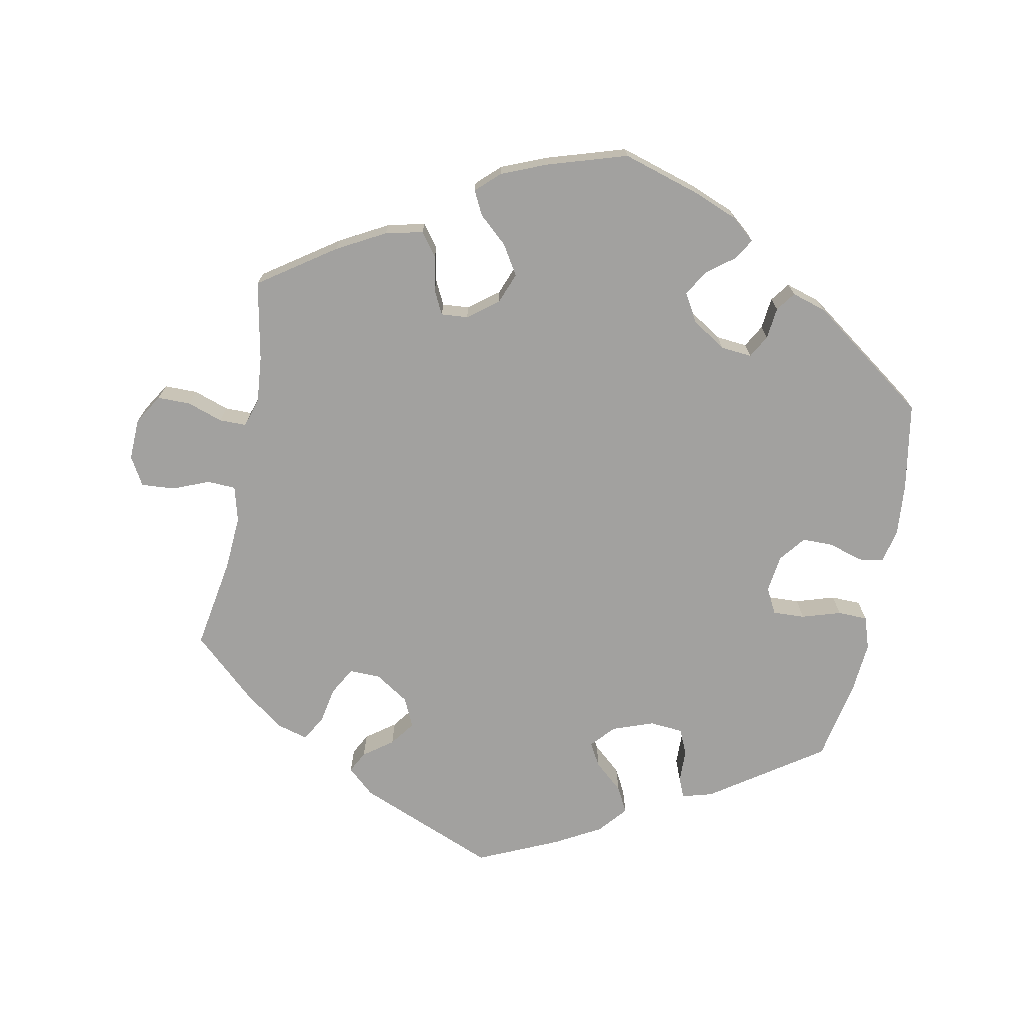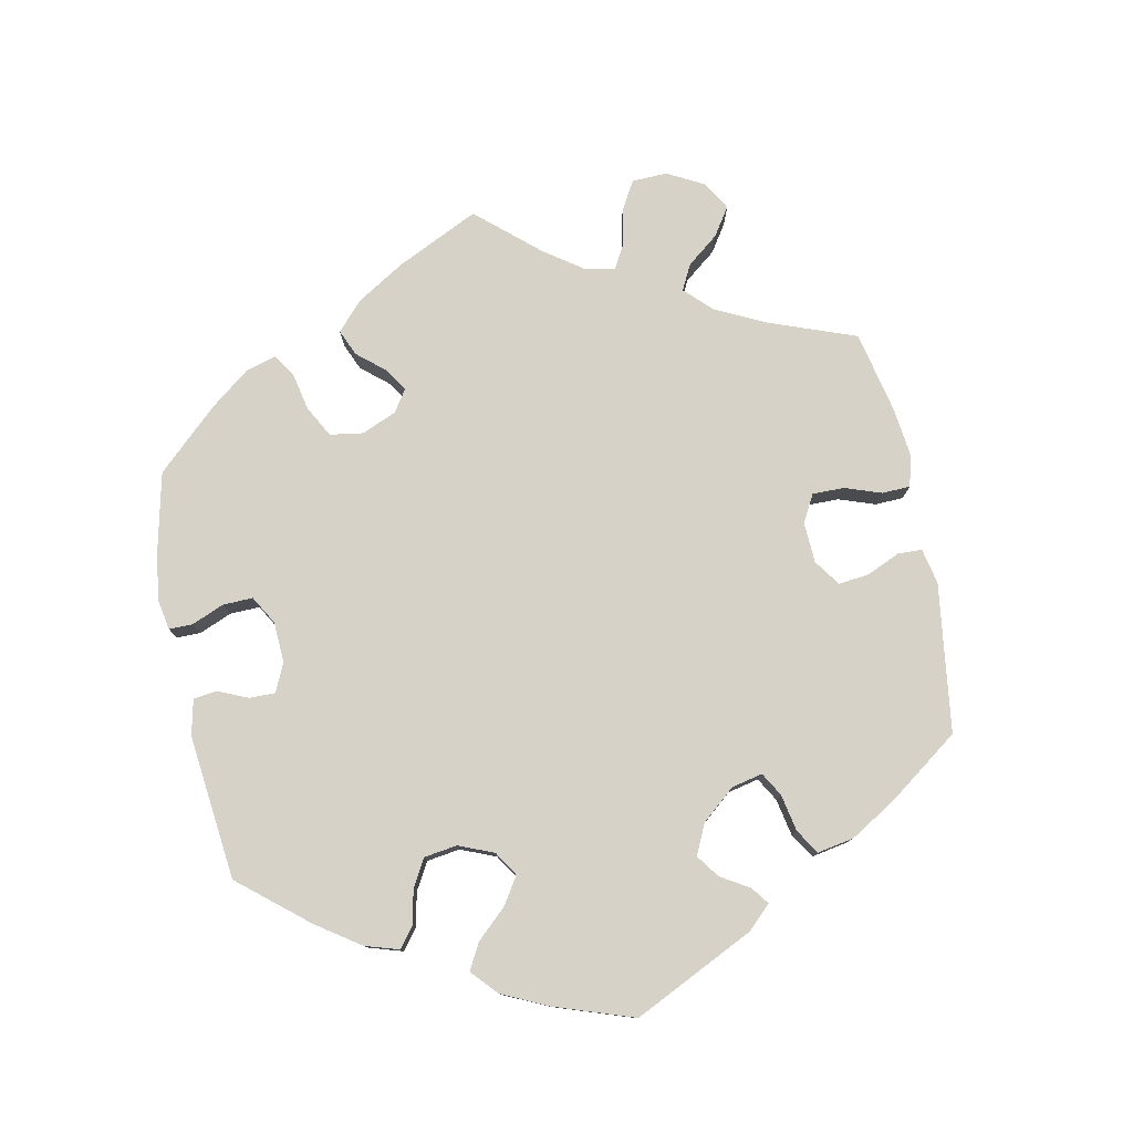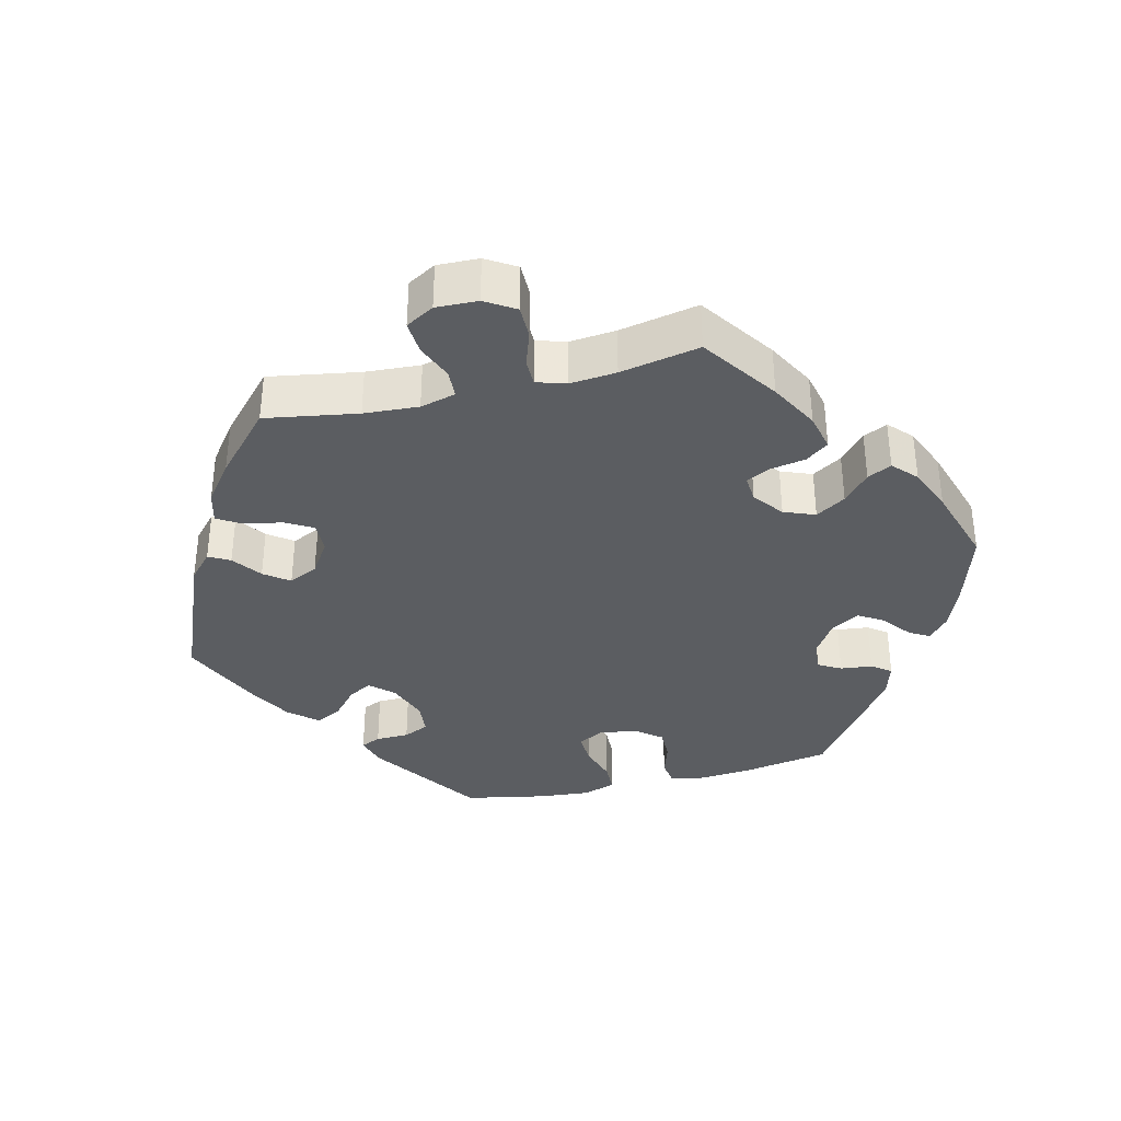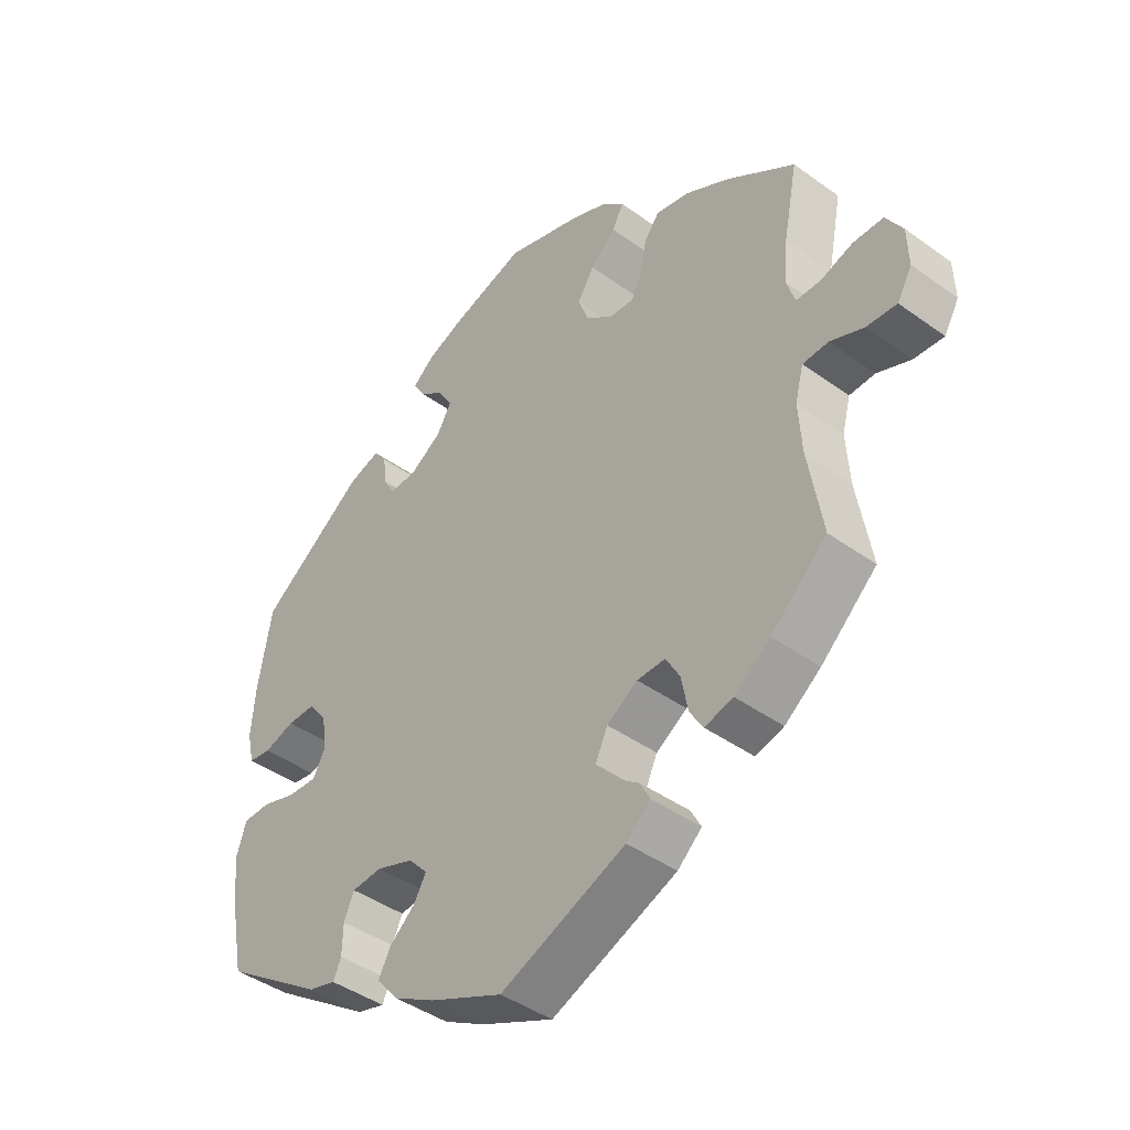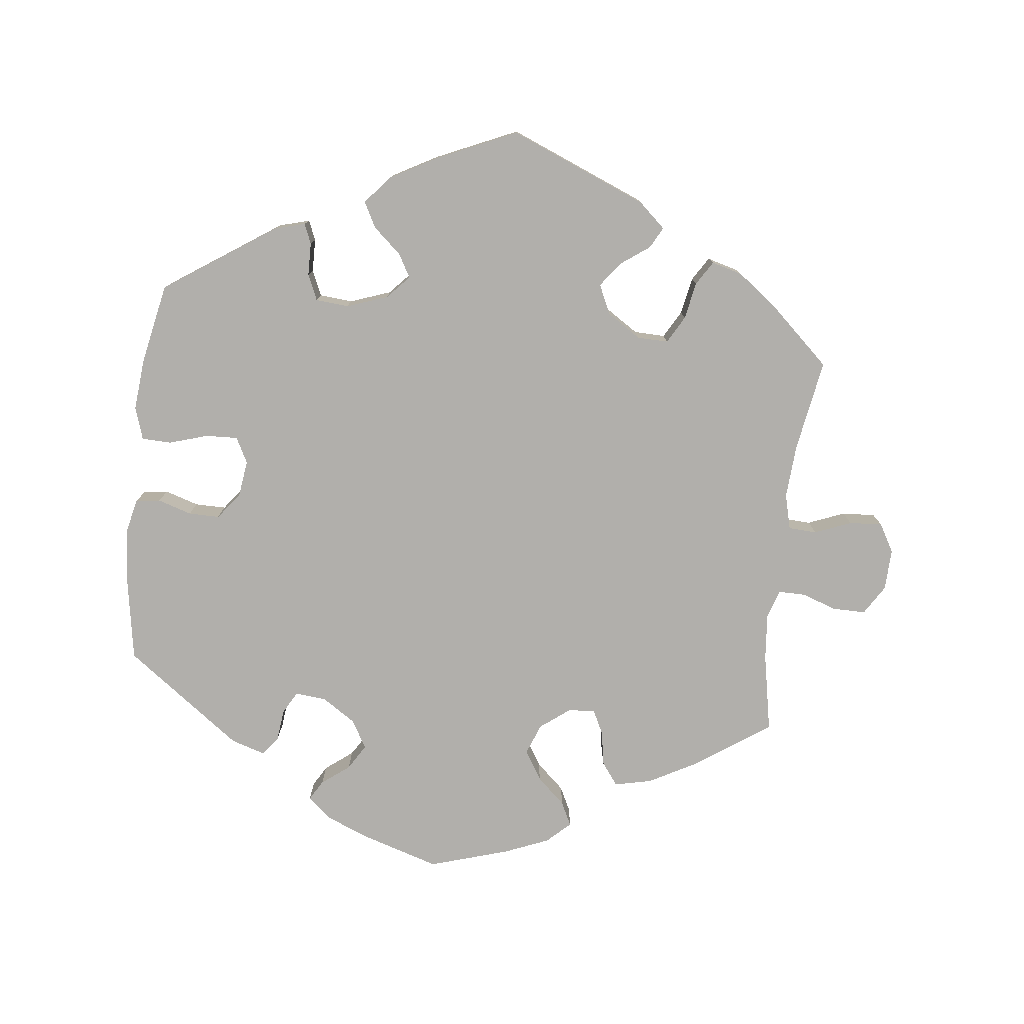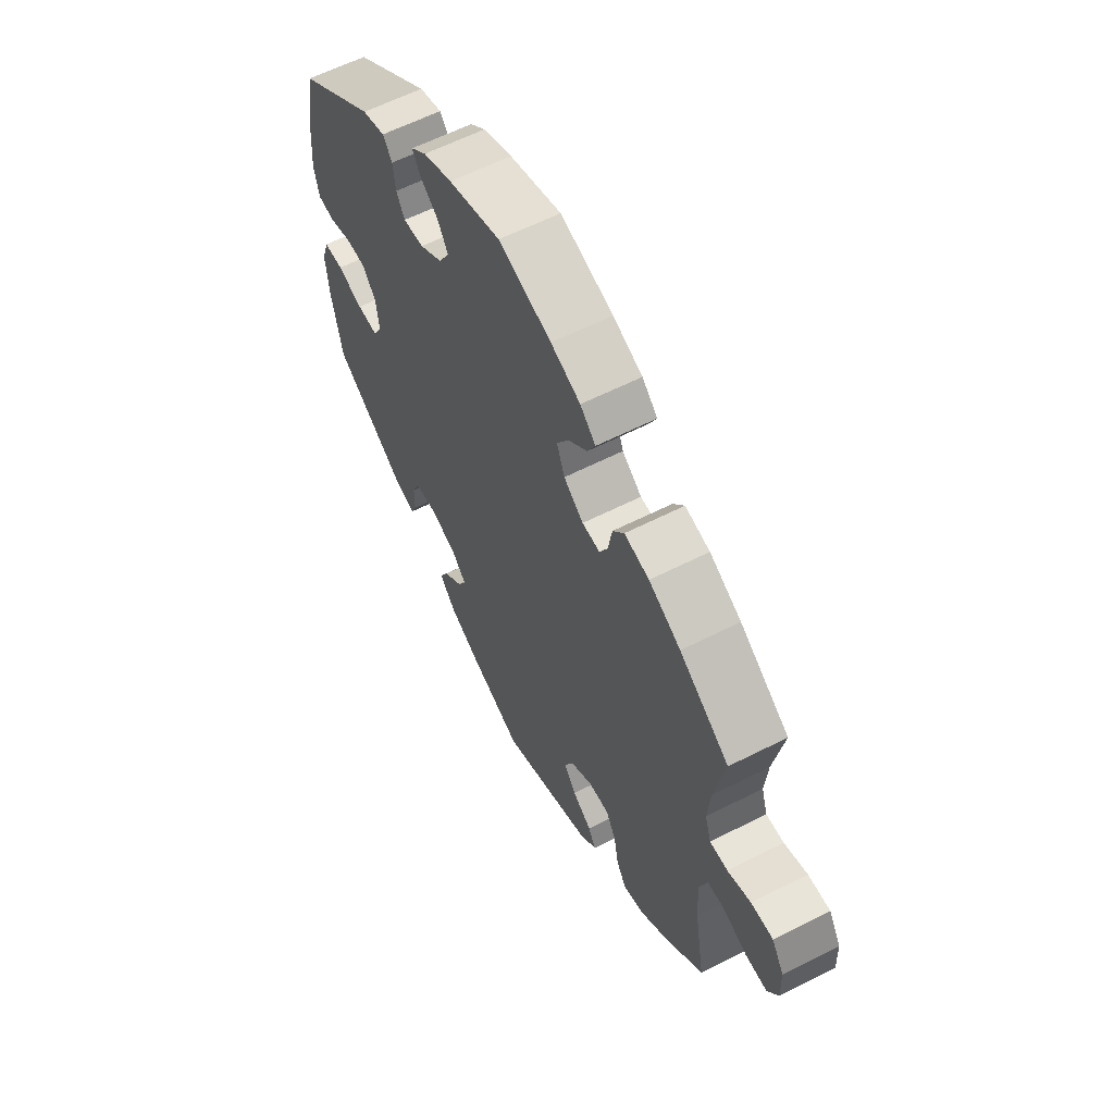
<metadata>
{"format":"obj","ext":"obj","renderer":"f3d","projection":"perspective","resolution":1024,"background":"white","views":[{"elev":-72.2,"azim":-11.0,"up":"+Y"},{"elev":78.5,"azim":108.5,"up":"+Y"},{"elev":-35.9,"azim":-76.2,"up":"+Y"},{"elev":-42.9,"azim":-130.6,"up":"+Z"},{"elev":-78.1,"azim":173.3,"up":"+Y"},{"elev":60.4,"azim":-117.5,"up":"+Z"}]}
</metadata>
<code>
v -0.395 0.07 0.362
v -0.327 0.07 0.399
v -0.274 0.07 0.411
v -0.25 0.07 0.379
v -0.241 0.07 0.329
v -0.224 0.07 0.295
v -0.186 0.07 0.298
v -0.144 0.07 0.33
v -0.127 0.07 0.374
v -0.153 0.07 0.416
v -0.193 0.07 0.452
v -0.21 0.07 0.486
v -0.177 0.07 0.517
v -0.114 0.07 0.543
v -0.001 0.07 0.578
v 0.11 0.07 0.544
v 0.172 0.07 0.519
v 0.205 0.07 0.491
v 0.188 0.07 0.462
v 0.149 0.07 0.432
v 0.127 0.07 0.396
v 0.15 0.07 0.356
v 0.198 0.07 0.325
v 0.242 0.07 0.321
v 0.26 0.07 0.353
v 0.265 0.07 0.398
v 0.285 0.07 0.425
v 0.334 0.07 0.41
v 0.5 0.07 0.289
v 0.521 0.07 0.166
v 0.527 0.07 0.092
v 0.516 0.07 0.043
v 0.481 0.07 0.038
v 0.433 0.07 0.053
v 0.389 0.07 0.053
v 0.36 0.07 0.016
v 0.353 0.07 -0.037
v 0.372 0.07 -0.073
v 0.417 0.07 -0.071
v 0.472 0.07 -0.054
v 0.514 0.07 -0.055
v 0.529 0.07 -0.101
v 0.523 0.07 -0.172
v 0.5 0.07 -0.289
v 0.343 0.07 -0.396
v 0.3 0.07 -0.408
v 0.288 0.07 -0.38
v 0.287 0.07 -0.333
v 0.271 0.07 -0.297
v 0.224 0.07 -0.293
v 0.166 0.07 -0.314
v 0.136 0.07 -0.347
v 0.155 0.07 -0.38
v 0.195 0.07 -0.415
v 0.214 0.07 -0.451
v 0.18 0.07 -0.491
v 0.115 0.07 -0.527
v 0.001 0.07 -0.578
v -0.195 0.07 -0.498
v -0.233 0.07 -0.464
v -0.217 0.07 -0.434
v -0.176 0.07 -0.404
v -0.15 0.07 -0.369
v -0.169 0.07 -0.328
v -0.217 0.07 -0.297
v -0.261 0.07 -0.296
v -0.283 0.07 -0.335
v -0.293 0.07 -0.388
v -0.314 0.07 -0.422
v -0.358 0.07 -0.41
v -0.414 0.07 -0.368
v -0.501 0.07 -0.289
v -0.479 0.07 -0.159
v -0.474 0.07 -0.082
v -0.487 0.07 -0.032
v -0.527 0.07 -0.03
v -0.579 0.07 -0.051
v -0.626 0.07 -0.054
v -0.649 0.07 -0.014
v -0.647 0.07 0.045
v -0.621 0.07 0.087
v -0.574 0.07 0.087
v -0.524 0.07 0.07
v -0.486 0.07 0.07
v -0.473 0.07 0.111
v -0.479 0.07 0.177
v -0.501 0.07 0.289
v -0.395 0 0.362
v -0.327 0 0.399
v -0.274 0 0.411
v -0.25 0 0.379
v -0.241 0 0.329
v -0.224 0 0.295
v -0.186 0 0.298
v -0.144 0 0.33
v -0.127 0 0.374
v -0.153 0 0.416
v -0.193 0 0.452
v -0.21 0 0.486
v -0.177 0 0.517
v -0.114 0 0.543
v -0.001 0 0.578
v 0.11 0 0.544
v 0.172 0 0.519
v 0.205 0 0.491
v 0.188 0 0.462
v 0.149 0 0.432
v 0.127 0 0.396
v 0.15 0 0.356
v 0.198 0 0.325
v 0.242 0 0.321
v 0.26 0 0.353
v 0.265 0 0.398
v 0.285 0 0.425
v 0.334 0 0.41
v 0.5 0 0.289
v 0.521 0 0.166
v 0.527 0 0.092
v 0.516 0 0.043
v 0.481 0 0.038
v 0.433 0 0.053
v 0.389 0 0.053
v 0.36 0 0.016
v 0.353 0 -0.037
v 0.372 0 -0.073
v 0.417 0 -0.071
v 0.472 0 -0.054
v 0.514 0 -0.055
v 0.529 0 -0.101
v 0.523 0 -0.172
v 0.5 0 -0.289
v 0.343 0 -0.396
v 0.3 0 -0.408
v 0.288 0 -0.38
v 0.287 0 -0.333
v 0.271 0 -0.297
v 0.224 0 -0.293
v 0.166 0 -0.314
v 0.136 0 -0.347
v 0.155 0 -0.38
v 0.195 0 -0.415
v 0.214 0 -0.451
v 0.18 0 -0.491
v 0.115 0 -0.527
v 0.001 0 -0.578
v -0.195 0 -0.498
v -0.233 0 -0.464
v -0.217 0 -0.434
v -0.176 0 -0.404
v -0.15 0 -0.369
v -0.169 0 -0.328
v -0.217 0 -0.297
v -0.261 0 -0.296
v -0.283 0 -0.335
v -0.293 0 -0.388
v -0.314 0 -0.422
v -0.358 0 -0.41
v -0.414 0 -0.368
v -0.501 0 -0.289
v -0.479 0 -0.159
v -0.474 0 -0.082
v -0.487 0 -0.032
v -0.527 0 -0.03
v -0.579 0 -0.051
v -0.626 0 -0.054
v -0.649 0 -0.014
v -0.647 0 0.045
v -0.621 0 0.087
v -0.574 0 0.087
v -0.524 0 0.07
v -0.486 0 0.07
v -0.473 0 0.111
v -0.479 0 0.177
v -0.501 0 0.289
f 86 87 1 2
f 85 86 2 3
f 84 85 3 4
f 80 81 82 83
f 80 83 84
f 79 80 84
f 76 77 78 79
f 75 76 79 84
f 74 75 84 4
f 70 71 72 73
f 67 68 69 70
f 66 67 70 73
f 65 66 73 74
f 59 60 61 62
f 59 62 63
f 58 59 63
f 57 58 63 64
f 53 54 55 56
f 52 53 56 57
f 45 46 47 48
f 45 48 49
f 44 45 49
f 43 44 49 50
f 39 40 41 42
f 38 39 42 43
f 31 32 33 34
f 31 34 35
f 30 31 35
f 29 30 35
f 28 29 35 36
f 25 26 27 28
f 24 25 28 36
f 17 18 19 20
f 17 20 21
f 16 17 21
f 15 16 21
f 14 15 21 22
f 10 11 12 13
f 9 10 13 14
f 65 74 4 5
f 64 65 5 6
f 52 57 64 6
f 51 52 6 7
f 38 43 50 51
f 37 38 51 7
f 23 24 36 37
f 22 23 37 7
f 9 14 22
f 8 9 22
f 7 8 22
f 89 88 174 173
f 90 89 173 172
f 91 90 172 171
f 170 169 168 167
f 171 170 167
f 171 167 166
f 166 165 164 163
f 171 166 163 162
f 91 171 162 161
f 160 159 158 157
f 157 156 155 154
f 160 157 154 153
f 161 160 153 152
f 149 148 147 146
f 150 149 146
f 150 146 145
f 151 150 145 144
f 143 142 141 140
f 144 143 140 139
f 135 134 133 132
f 136 135 132
f 136 132 131
f 137 136 131 130
f 129 128 127 126
f 130 129 126 125
f 121 120 119 118
f 122 121 118
f 122 118 117
f 122 117 116
f 123 122 116 115
f 115 114 113 112
f 123 115 112 111
f 107 106 105 104
f 108 107 104
f 108 104 103
f 108 103 102
f 109 108 102 101
f 100 99 98 97
f 101 100 97 96
f 92 91 161 152
f 93 92 152 151
f 93 151 144 139
f 94 93 139 138
f 138 137 130 125
f 94 138 125 124
f 124 123 111 110
f 94 124 110 109
f 109 101 96
f 109 96 95
f 109 95 94
f 1 88 89 2
f 2 89 90 3
f 3 90 91 4
f 4 91 92 5
f 5 92 93 6
f 6 93 94 7
f 7 94 95 8
f 8 95 96 9
f 9 96 97 10
f 10 97 98 11
f 11 98 99 12
f 12 99 100 13
f 13 100 101 14
f 14 101 102 15
f 15 102 103 16
f 16 103 104 17
f 17 104 105 18
f 18 105 106 19
f 19 106 107 20
f 20 107 108 21
f 21 108 109 22
f 22 109 110 23
f 23 110 111 24
f 24 111 112 25
f 25 112 113 26
f 26 113 114 27
f 27 114 115 28
f 28 115 116 29
f 29 116 117 30
f 30 117 118 31
f 31 118 119 32
f 32 119 120 33
f 33 120 121 34
f 34 121 122 35
f 35 122 123 36
f 36 123 124 37
f 37 124 125 38
f 38 125 126 39
f 39 126 127 40
f 40 127 128 41
f 41 128 129 42
f 42 129 130 43
f 43 130 131 44
f 44 131 132 45
f 45 132 133 46
f 46 133 134 47
f 47 134 135 48
f 48 135 136 49
f 49 136 137 50
f 50 137 138 51
f 51 138 139 52
f 52 139 140 53
f 53 140 141 54
f 54 141 142 55
f 55 142 143 56
f 56 143 144 57
f 57 144 145 58
f 58 145 146 59
f 59 146 147 60
f 60 147 148 61
f 61 148 149 62
f 62 149 150 63
f 63 150 151 64
f 64 151 152 65
f 65 152 153 66
f 66 153 154 67
f 67 154 155 68
f 68 155 156 69
f 69 156 157 70
f 70 157 158 71
f 71 158 159 72
f 72 159 160 73
f 73 160 161 74
f 74 161 162 75
f 75 162 163 76
f 76 163 164 77
f 77 164 165 78
f 78 165 166 79
f 79 166 167 80
f 80 167 168 81
f 81 168 169 82
f 82 169 170 83
f 83 170 171 84
f 84 171 172 85
f 85 172 173 86
f 86 173 174 87
f 87 174 88 1

</code>
